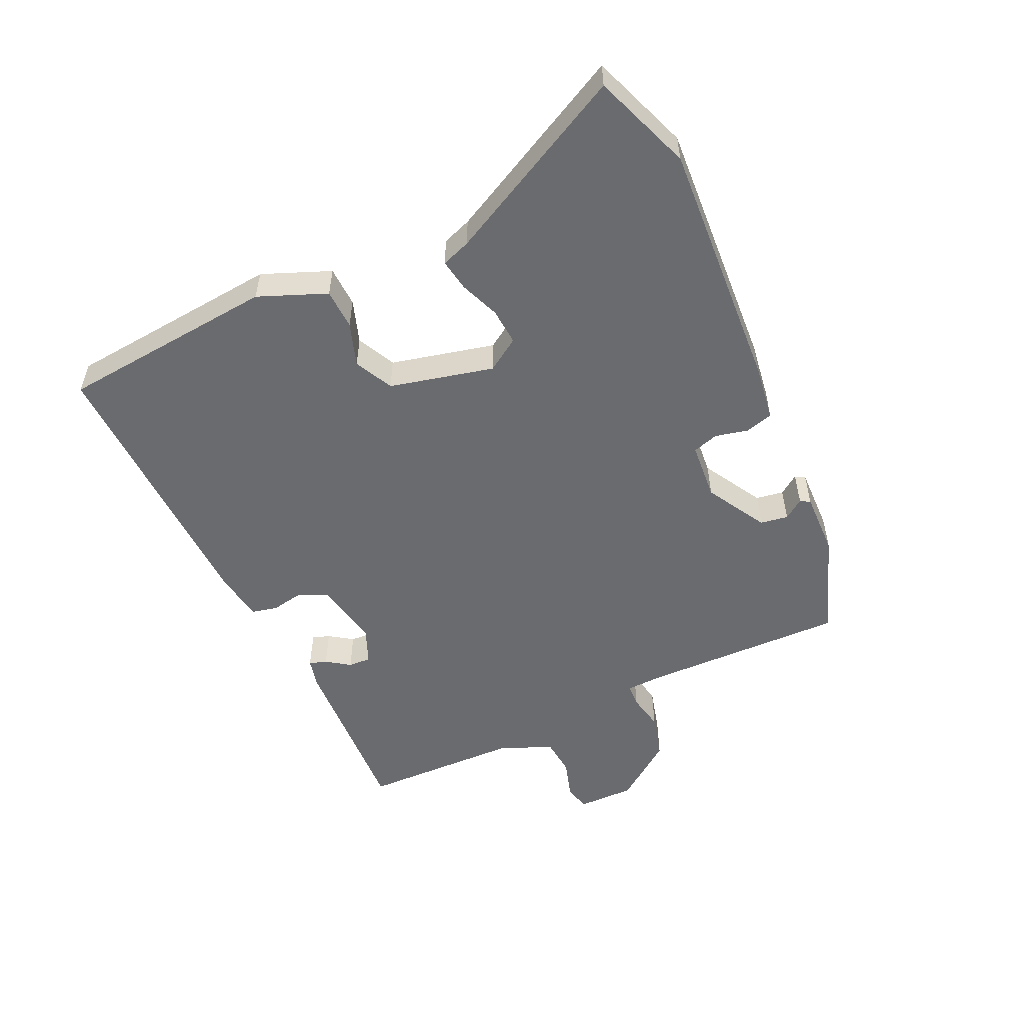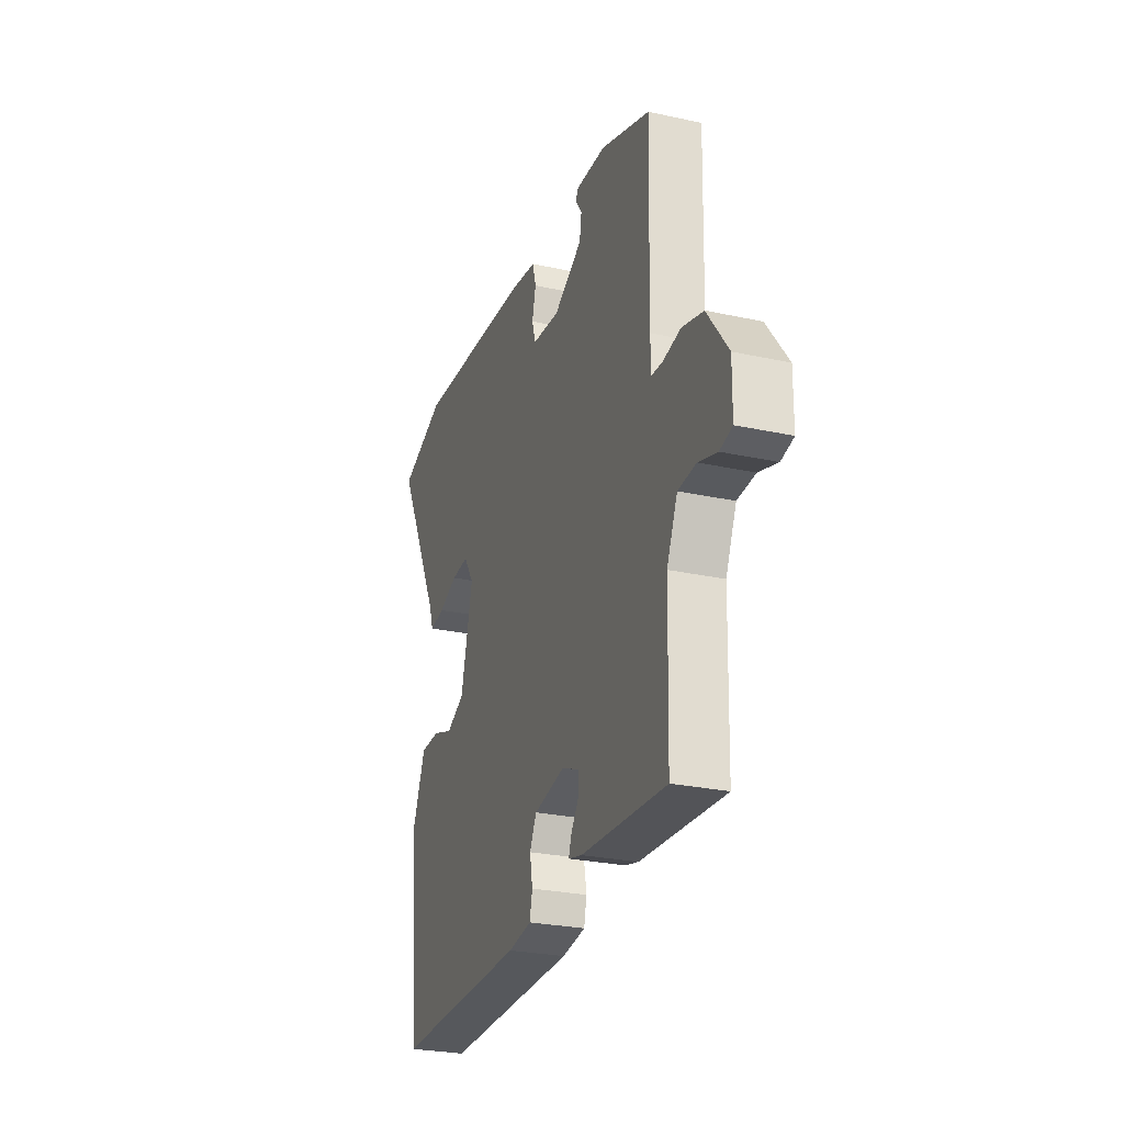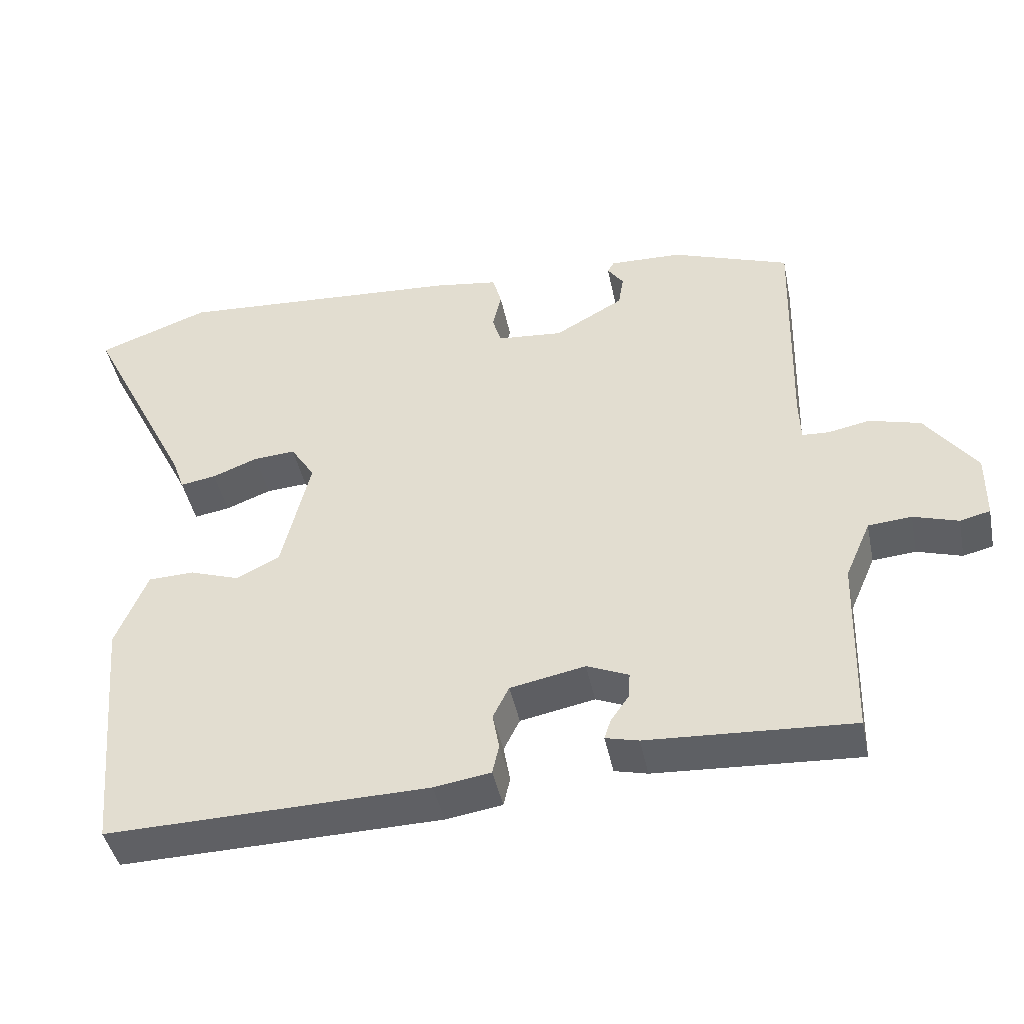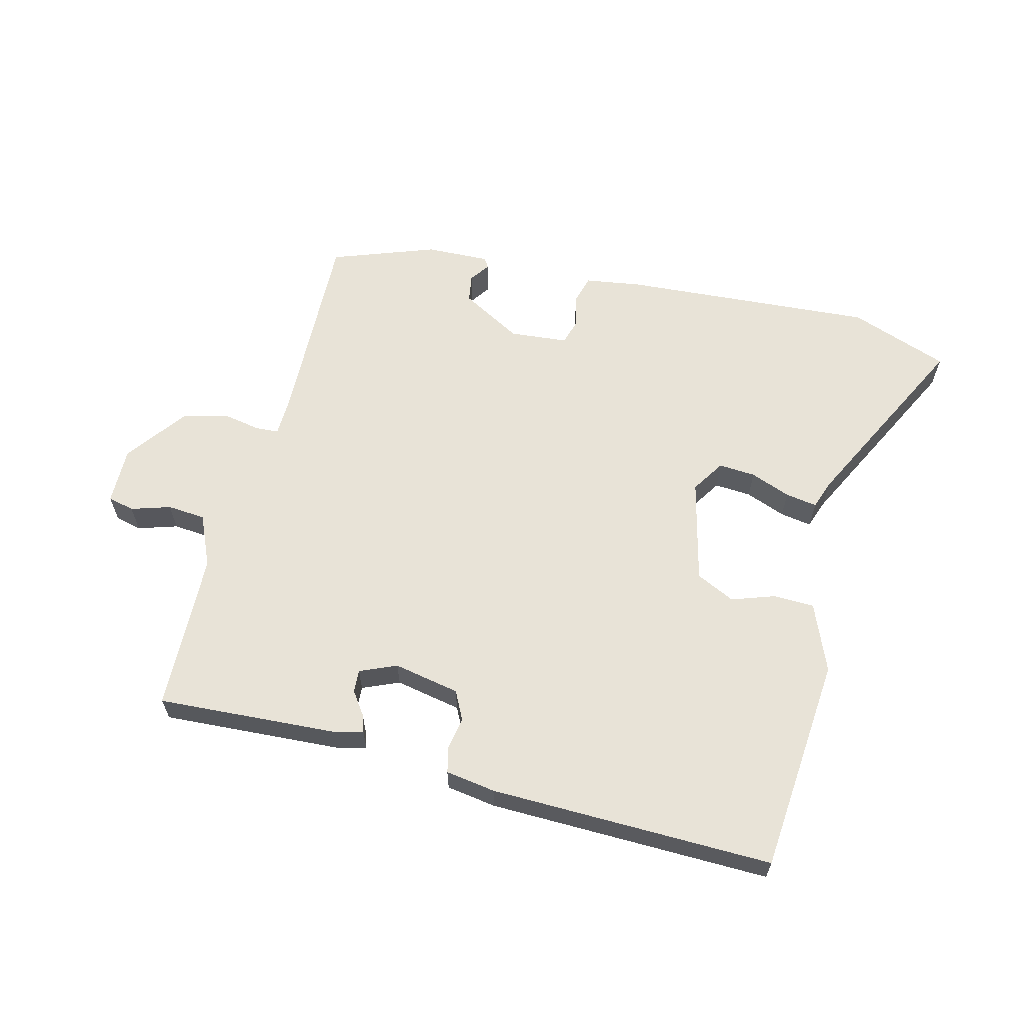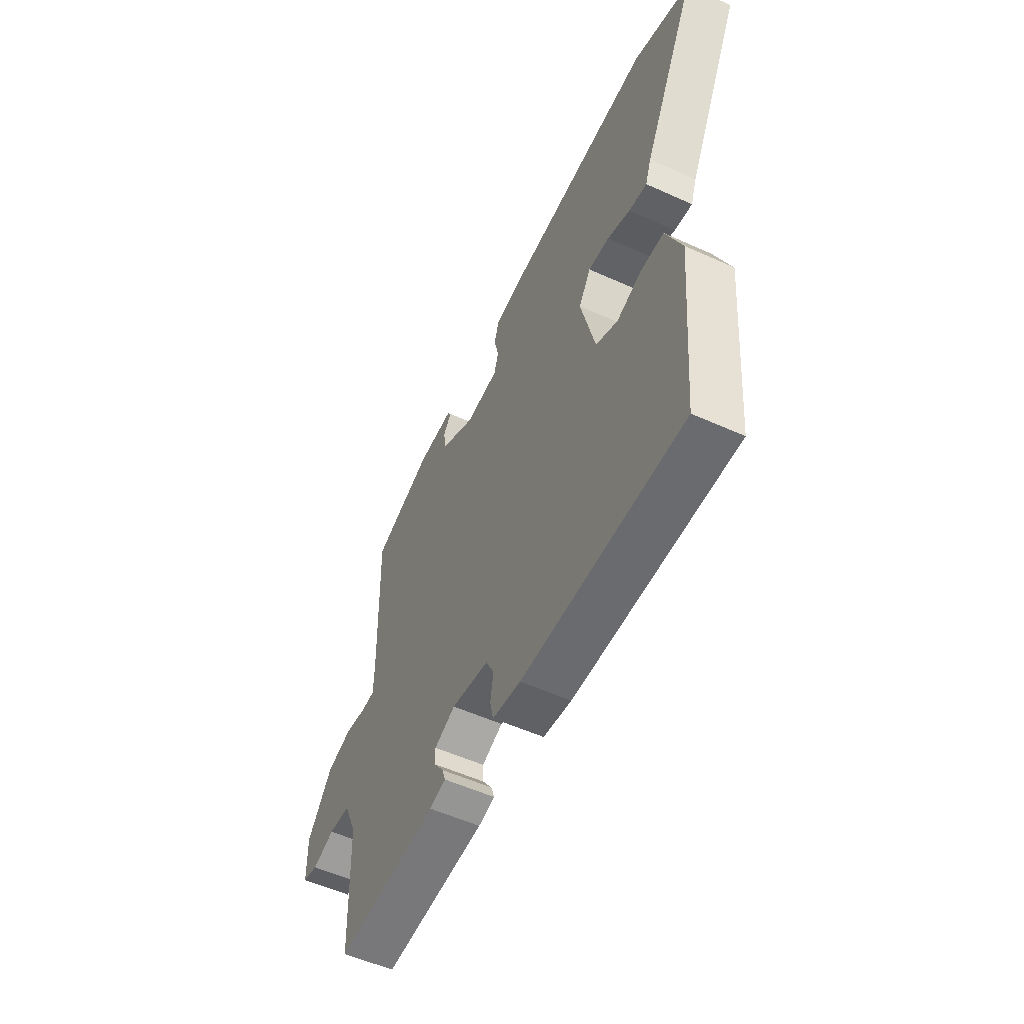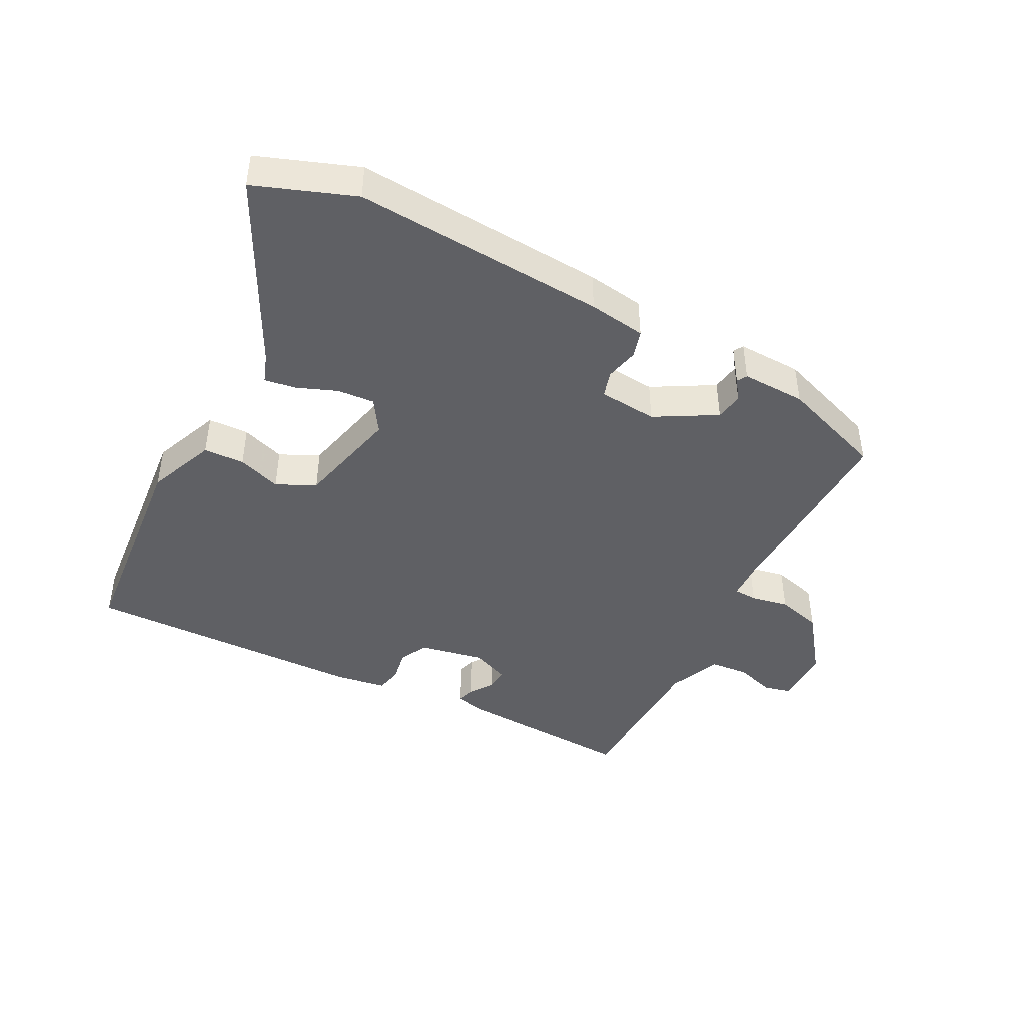
<metadata>
{"format":"obj","ext":"obj","renderer":"f3d","projection":"perspective","resolution":1024,"background":"white","views":[{"elev":-53.4,"azim":-64.9,"up":"+Y"},{"elev":-26.7,"azim":71.1,"up":"+Z"},{"elev":-43.8,"azim":11.6,"up":"+Z"},{"elev":62.1,"azim":-165.9,"up":"+Y"},{"elev":-54.5,"azim":-115.6,"up":"+Z"},{"elev":-43.9,"azim":-27.3,"up":"+Y"}]}
</metadata>
<code>
v 0.499 0.07 -0.471
v 0.22 0.07 -0.455
v 0.175 0.07 -0.444
v 0.184 0.07 -0.417
v 0.209 0.07 -0.381
v 0.211 0.07 -0.346
v 0.154 0.07 -0.322
v 0.052 0.07 -0.342
v 0.03 0.07 -0.386
v 0.039 0.07 -0.436
v 0.03 0.07 -0.476
v -0.047 0.07 -0.488
v -0.485 0.07 -0.497
v -0.515 0.07 -0.161
v -0.472 0.07 -0.056
v -0.409 0.07 -0.054
v -0.342 0.07 -0.077
v -0.282 0.07 -0.048
v -0.243 0.07 0.113
v -0.276 0.07 0.164
v -0.333 0.07 0.16
v -0.395 0.07 0.136
v -0.444 0.07 0.128
v -0.46 0.07 0.173
v -0.606 0.07 0.461
v -0.453 0.07 0.517
v -0.062 0.07 0.491
v 0.026 0.07 0.478
v 0.038 0.07 0.435
v 0.026 0.07 0.384
v 0.038 0.07 0.344
v 0.128 0.07 0.336
v 0.222 0.07 0.389
v 0.229 0.07 0.432
v 0.207 0.07 0.463
v 0.216 0.07 0.478
v 0.315 0.07 0.475
v 0.476 0.07 0.417
v 0.468 0.07 0.104
v 0.47 0.07 0.045
v 0.506 0.07 0.043
v 0.564 0.07 0.054
v 0.634 0.07 0.035
v 0.703 0.07 -0.058
v 0.702 0.07 -0.147
v 0.661 0.07 -0.157
v 0.6 0.07 -0.138
v 0.541 0.07 -0.143
v 0.506 0.07 -0.223
v 0.499 0 -0.471
v 0.22 0 -0.455
v 0.175 0 -0.444
v 0.184 0 -0.417
v 0.209 0 -0.381
v 0.211 0 -0.346
v 0.154 0 -0.322
v 0.052 0 -0.342
v 0.03 0 -0.386
v 0.039 0 -0.436
v 0.03 0 -0.476
v -0.047 0 -0.488
v -0.485 0 -0.497
v -0.515 0 -0.161
v -0.472 0 -0.056
v -0.409 0 -0.054
v -0.342 0 -0.077
v -0.282 0 -0.048
v -0.243 0 0.113
v -0.276 0 0.164
v -0.333 0 0.16
v -0.395 0 0.136
v -0.444 0 0.128
v -0.46 0 0.173
v -0.606 0 0.461
v -0.453 0 0.517
v -0.062 0 0.491
v 0.026 0 0.478
v 0.038 0 0.435
v 0.026 0 0.384
v 0.038 0 0.344
v 0.128 0 0.336
v 0.222 0 0.389
v 0.229 0 0.432
v 0.207 0 0.463
v 0.216 0 0.478
v 0.315 0 0.475
v 0.476 0 0.417
v 0.468 0 0.104
v 0.47 0 0.045
v 0.506 0 0.043
v 0.564 0 0.054
v 0.634 0 0.035
v 0.703 0 -0.058
v 0.702 0 -0.147
v 0.661 0 -0.157
v 0.6 0 -0.138
v 0.541 0 -0.143
v 0.506 0 -0.223
f 45 46 47
f 44 45 47
f 43 44 47
f 42 43 47
f 41 42 47
f 40 41 47 48
f 37 38 39
f 36 37 39
f 35 36 39
f 34 35 39
f 33 34 39 40
f 40 48 49
f 33 40 49
f 32 33 49
f 28 29 30
f 27 28 30
f 26 27 30
f 25 26 30
f 24 25 30
f 24 30 31
f 23 24 31
f 22 23 31
f 21 22 31
f 20 21 31 32
f 15 16 17
f 14 15 17
f 13 14 17
f 12 13 17
f 11 12 17
f 10 11 17
f 9 10 17
f 8 9 17 18
f 7 8 18 19
f 3 4 5
f 2 3 5
f 1 2 5
f 49 1 5
f 49 5 6
f 20 32 49
f 19 20 49
f 7 19 49
f 6 7 49
f 96 95 94
f 96 94 93
f 96 93 92
f 96 92 91
f 96 91 90
f 97 96 90 89
f 88 87 86
f 88 86 85
f 88 85 84
f 88 84 83
f 89 88 83 82
f 98 97 89
f 98 89 82
f 98 82 81
f 79 78 77
f 79 77 76
f 79 76 75
f 79 75 74
f 79 74 73
f 80 79 73
f 80 73 72
f 80 72 71
f 80 71 70
f 81 80 70 69
f 66 65 64
f 66 64 63
f 66 63 62
f 66 62 61
f 66 61 60
f 66 60 59
f 66 59 58
f 67 66 58 57
f 68 67 57 56
f 54 53 52
f 54 52 51
f 54 51 50
f 54 50 98
f 55 54 98
f 98 81 69
f 98 69 68
f 98 68 56
f 98 56 55
f 1 50 51 2
f 2 51 52 3
f 3 52 53 4
f 4 53 54 5
f 5 54 55 6
f 6 55 56 7
f 7 56 57 8
f 8 57 58 9
f 9 58 59 10
f 10 59 60 11
f 11 60 61 12
f 12 61 62 13
f 13 62 63 14
f 14 63 64 15
f 15 64 65 16
f 16 65 66 17
f 17 66 67 18
f 18 67 68 19
f 19 68 69 20
f 20 69 70 21
f 21 70 71 22
f 22 71 72 23
f 23 72 73 24
f 24 73 74 25
f 25 74 75 26
f 26 75 76 27
f 27 76 77 28
f 28 77 78 29
f 29 78 79 30
f 30 79 80 31
f 31 80 81 32
f 32 81 82 33
f 33 82 83 34
f 34 83 84 35
f 35 84 85 36
f 36 85 86 37
f 37 86 87 38
f 38 87 88 39
f 39 88 89 40
f 40 89 90 41
f 41 90 91 42
f 42 91 92 43
f 43 92 93 44
f 44 93 94 45
f 45 94 95 46
f 46 95 96 47
f 47 96 97 48
f 48 97 98 49
f 49 98 50 1

</code>
